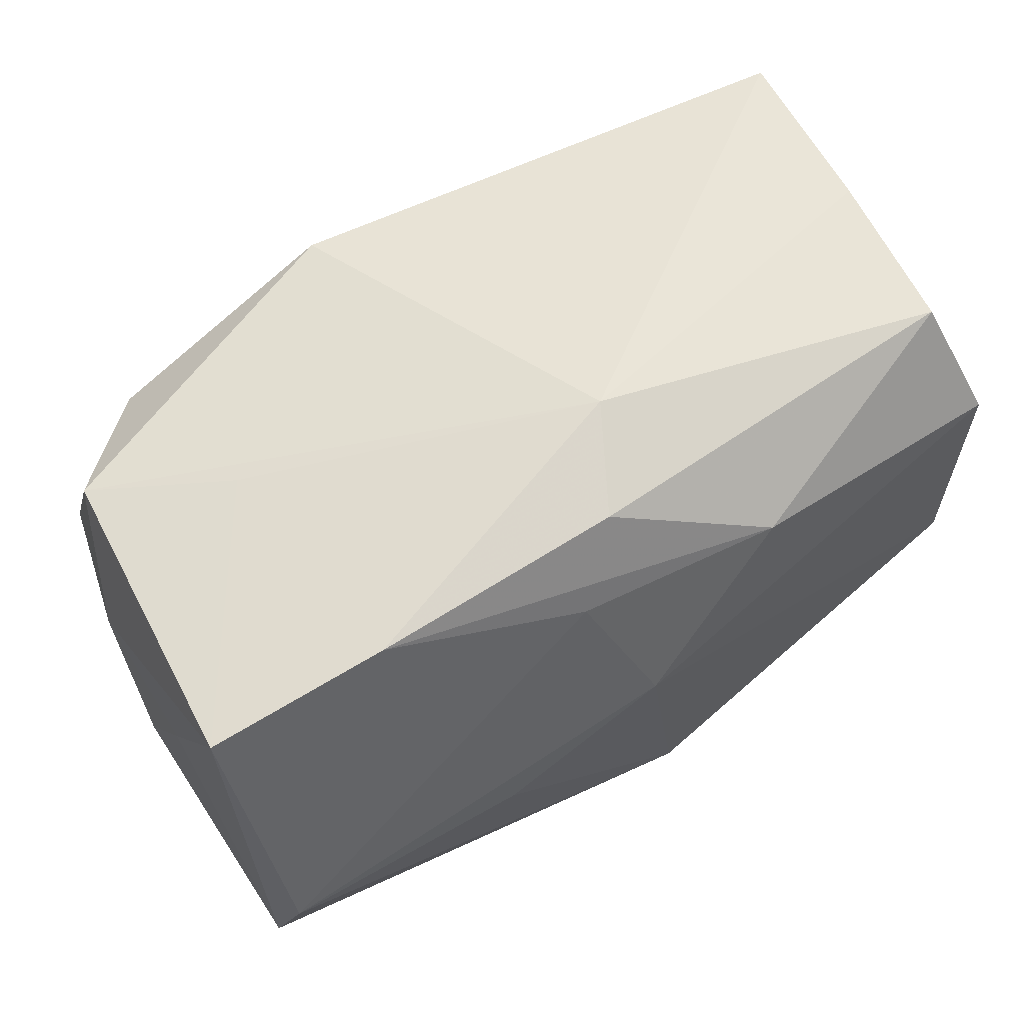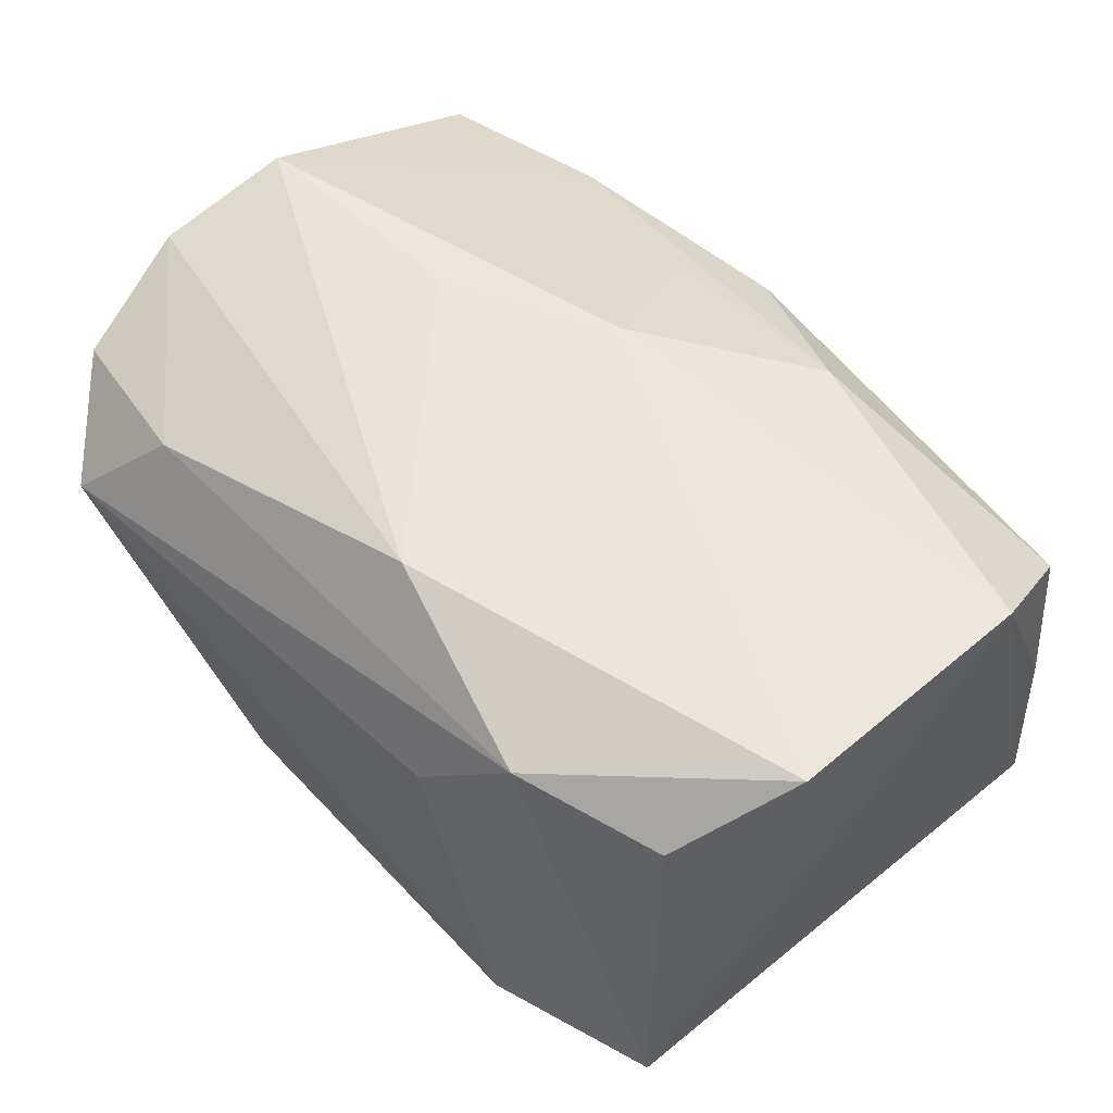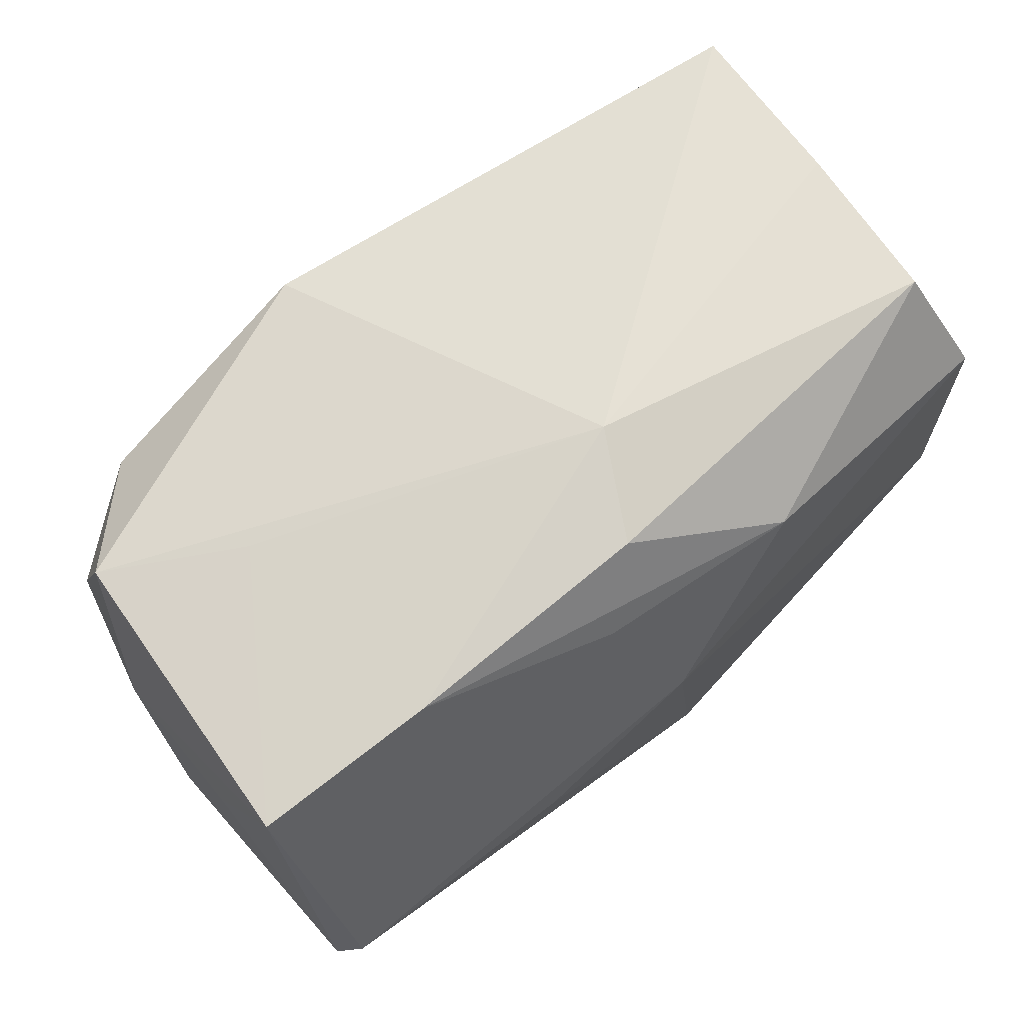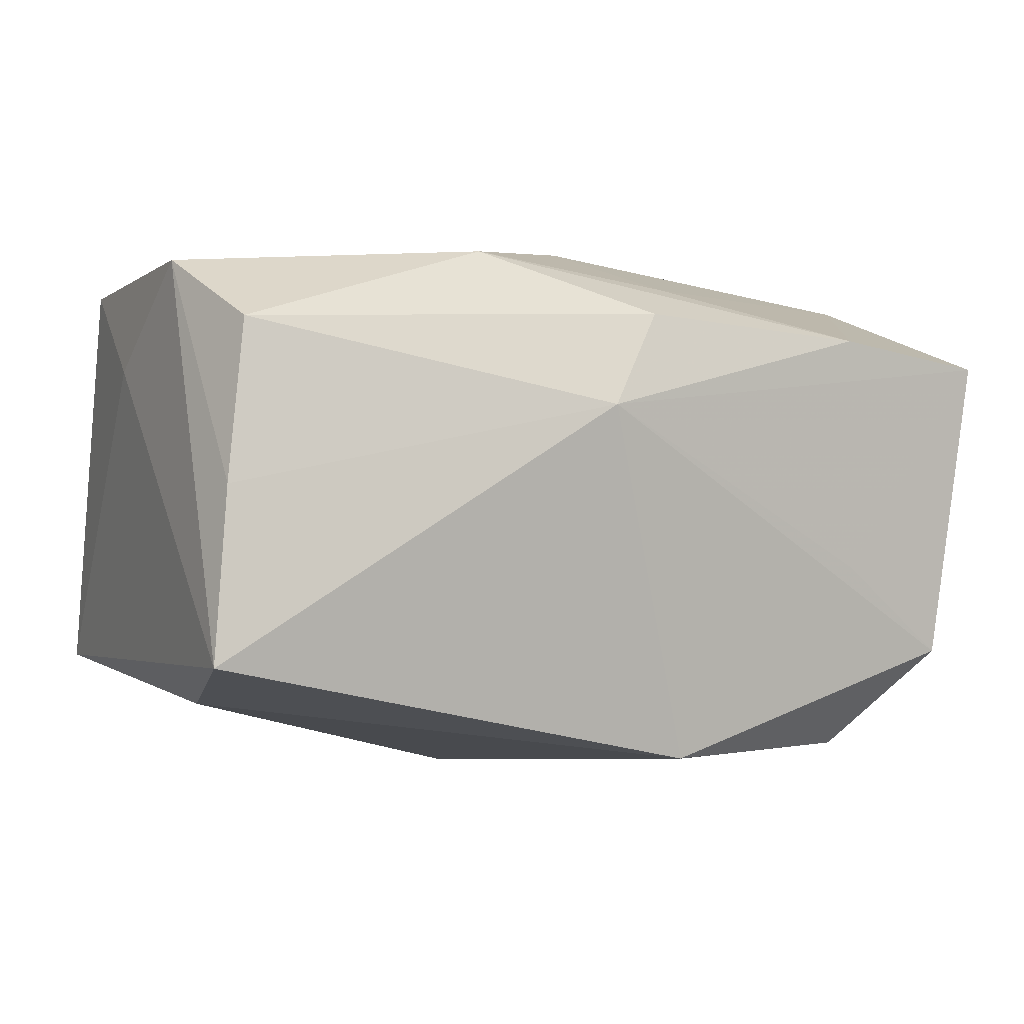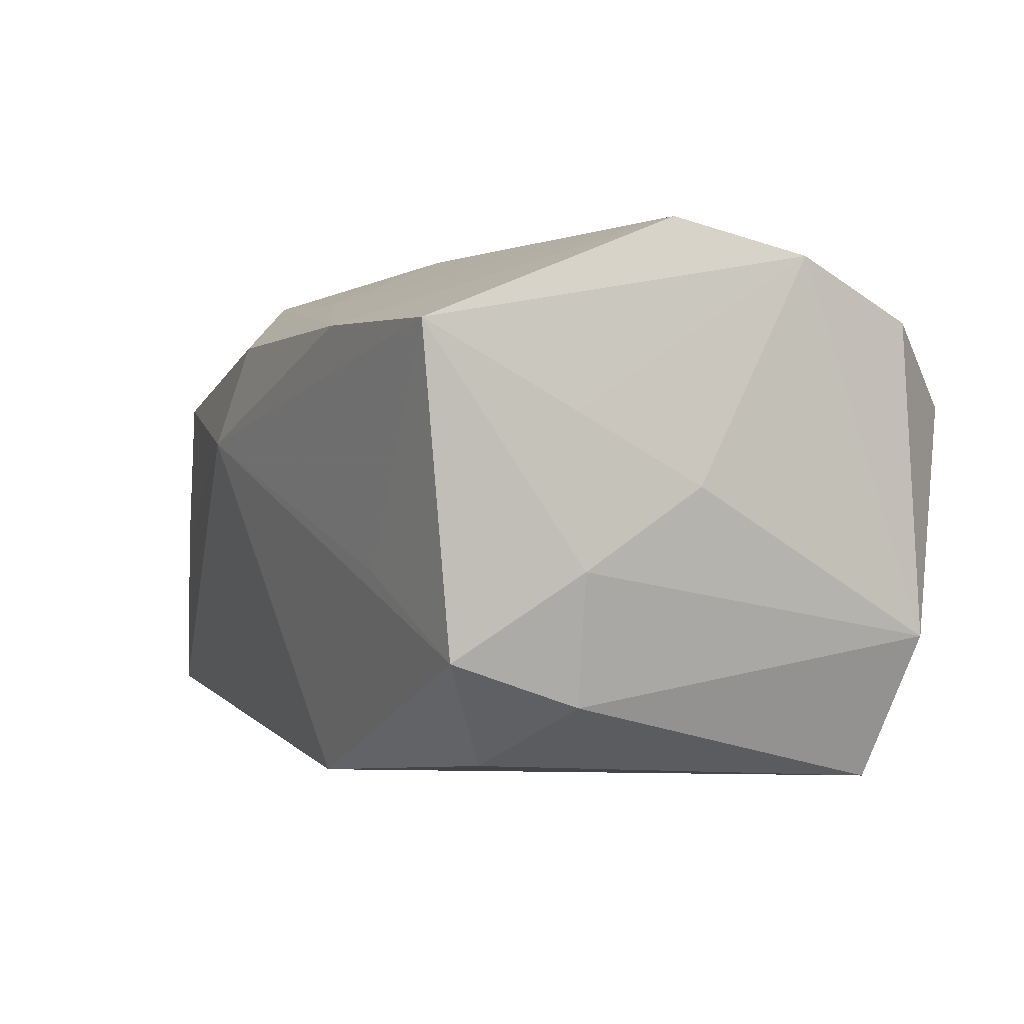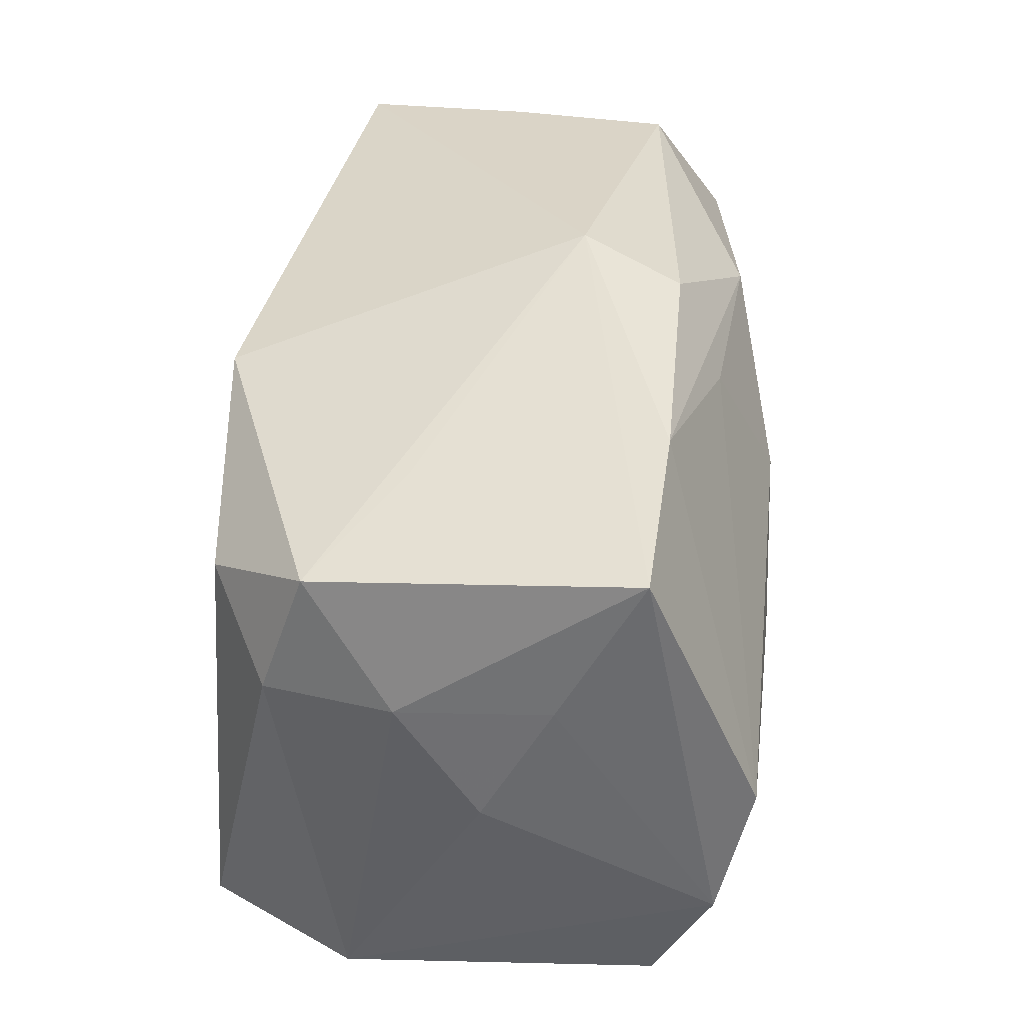
<metadata>
{"format":"obj","ext":"obj","renderer":"f3d","projection":"perspective","resolution":1024,"background":"white","views":[{"elev":66.0,"azim":-32.8,"up":"+Y"},{"elev":53.4,"azim":44.7,"up":"+Z"},{"elev":72.4,"azim":-40.3,"up":"+Y"},{"elev":-6.6,"azim":152.2,"up":"+Z"},{"elev":-2.4,"azim":-114.0,"up":"+Z"},{"elev":39.7,"azim":-85.4,"up":"+Y"}]}
</metadata>
<code>
v -0.003766 0.01918 0.01671
v 0.03305 0.02064 0.01075
v -0.03267 -0.01763 0.0137
v -0.02353 0.01431 -0.02026
v -0.02811 -0.0166 -0.02165
v -0.03279 0.002546 0.02058
v 0.0003999 0.02508 0.01321
v 0.03261 -0.02191 -0.01233
v -0.03398 0.01041 -0.005847
v 0.03472 -0.009932 0.01761
v -0.02001 -0.02064 0.01537
v -0.03303 0.0227 0.01196
v -0.03436 -0.007809 0.01806
v -0.01009 -0.02308 -0.01292
v 0.01911 -0.02466 -0.01381
v 0.01916 -0.02247 0.01533
v 8.549e-05 0.008044 0.02154
v -0.02076 0.02181 -0.005765
v 0.03196 0.008555 -0.01745
v -0.03411 0.01115 0.005697
v -0.01899 0.02448 0.01291
v 0.03419 0.02072 -0.00182
v -0.03083 0.01962 -0.01239
v 0.0357 0.0001971 0.009549
v -0.004975 0.01976 -0.02165
v 0.03494 0.02053 -0.01524
v 0.005091 -0.004517 -0.02165
v -0.03142 0.009799 -0.01569
v 0.01797 -0.005281 -0.01874
v 0.02927 -0.01016 -0.01522
v 0.02984 -0.01844 0.01216
v 0.003942 -0.01804 0.02078
v 0.01245 0.0181 0.01838
v -0.03291 -0.0189 -0.01061
v -0.01333 0.002109 0.02151
v -0.03489 0.001457 0.0004361
v 0.01178 -0.02462 0.008754
v -0.02696 -0.02466 0.007794
v 0.004703 0.02646 0.005464
v 0.03557 0.0113 0.01655
f 24 26 40
f 24 40 10
f 10 32 16
f 10 40 17
f 17 32 10
f 17 40 33
f 2 33 40
f 27 15 5
f 12 13 6
f 13 32 6
f 34 13 36
f 15 37 38
f 38 37 16
f 16 37 8
f 8 37 15
f 15 27 8
f 8 26 24
f 24 10 8
f 17 33 1
f 1 6 17
f 22 40 26
f 22 2 40
f 22 26 39
f 39 2 22
f 35 32 17
f 17 6 35
f 35 6 32
f 20 13 12
f 20 36 13
f 28 4 5
f 5 34 28
f 39 26 25
f 5 4 25
f 25 27 5
f 18 12 39
f 11 32 13
f 16 32 11
f 11 38 16
f 5 15 14
f 15 38 14
f 14 34 5
f 14 38 34
f 31 10 16
f 16 8 31
f 31 8 10
f 26 8 19
f 19 25 26
f 27 25 19
f 33 2 7
f 7 2 39
f 34 36 9
f 9 28 34
f 36 20 9
f 9 20 12
f 3 11 13
f 38 11 3
f 3 13 34
f 34 38 3
f 29 8 27
f 27 19 29
f 21 1 33
f 33 7 21
f 12 6 21
f 6 1 21
f 39 12 21
f 21 7 39
f 28 9 23
f 4 28 23
f 23 9 12
f 12 18 23
f 23 25 4
f 39 25 23
f 23 18 39
f 30 19 8
f 8 29 30
f 30 29 19

</code>
